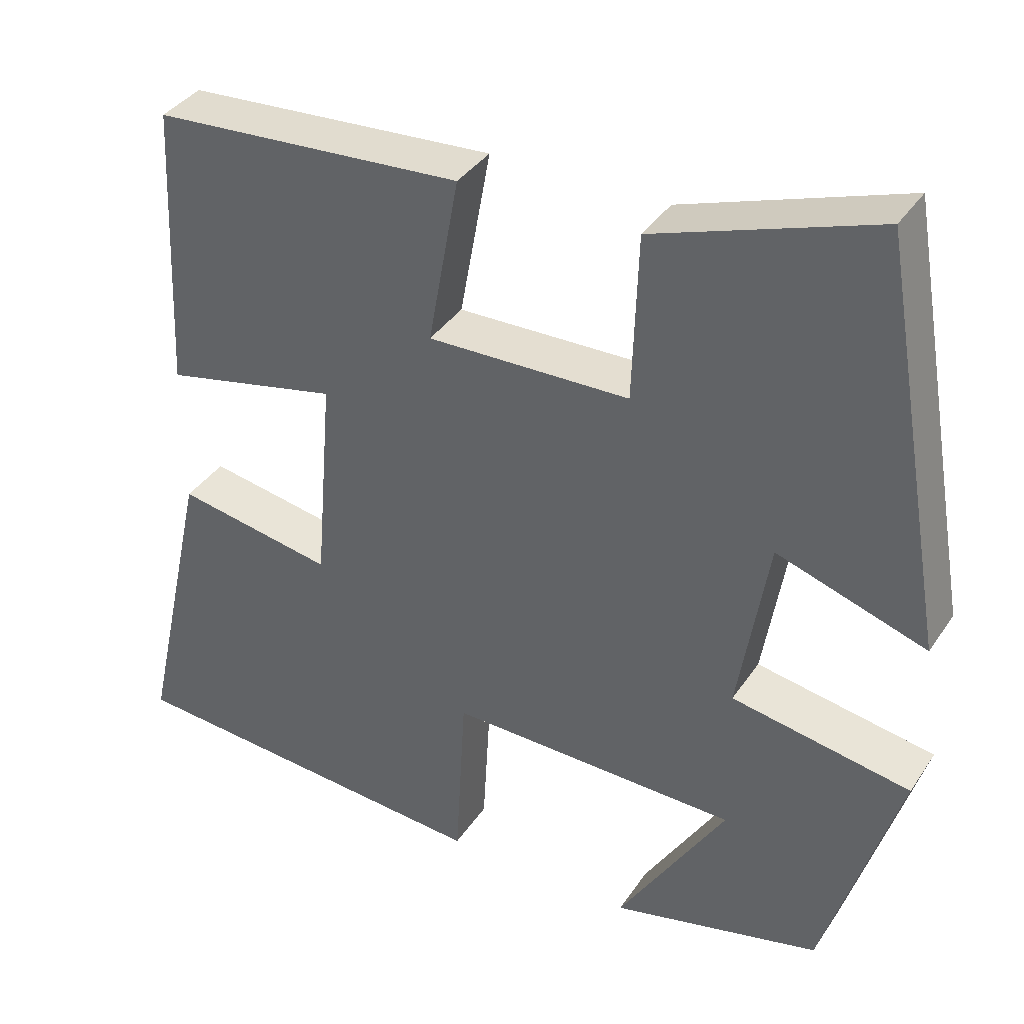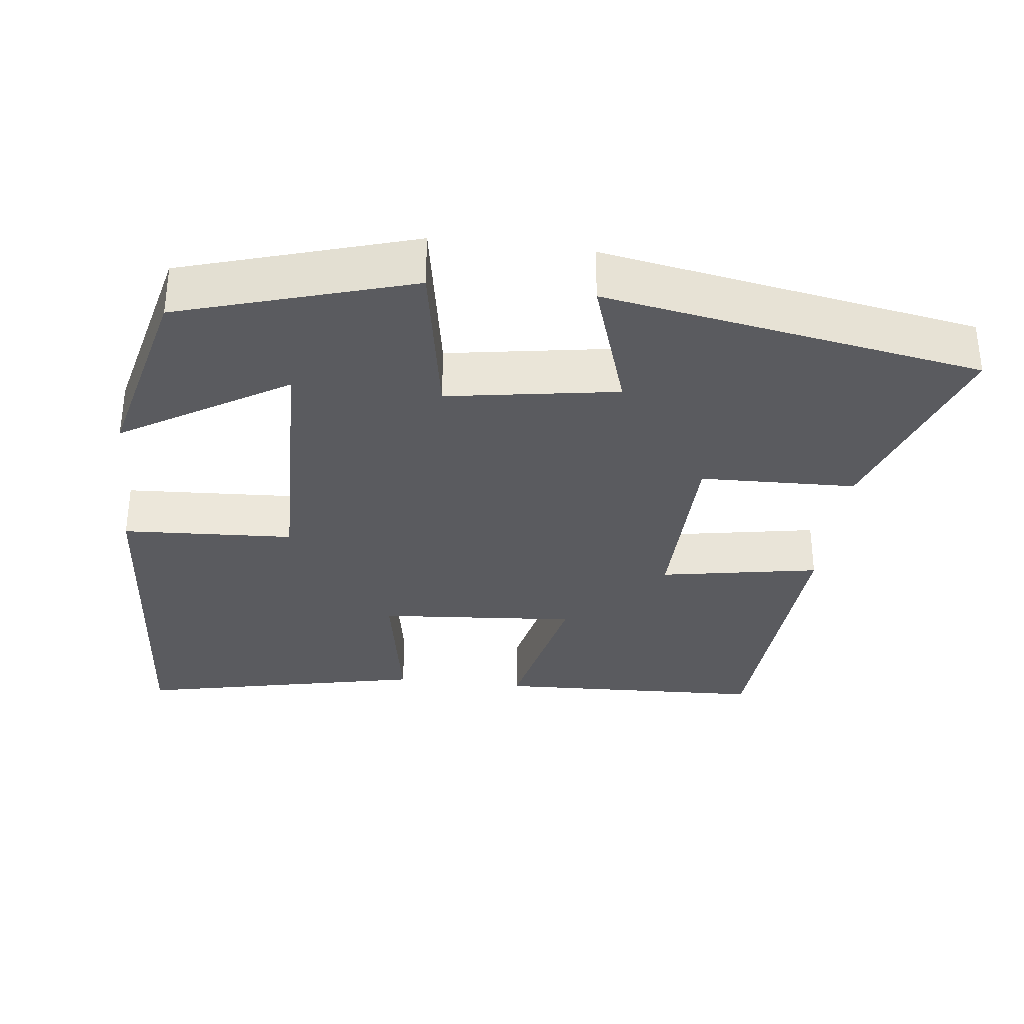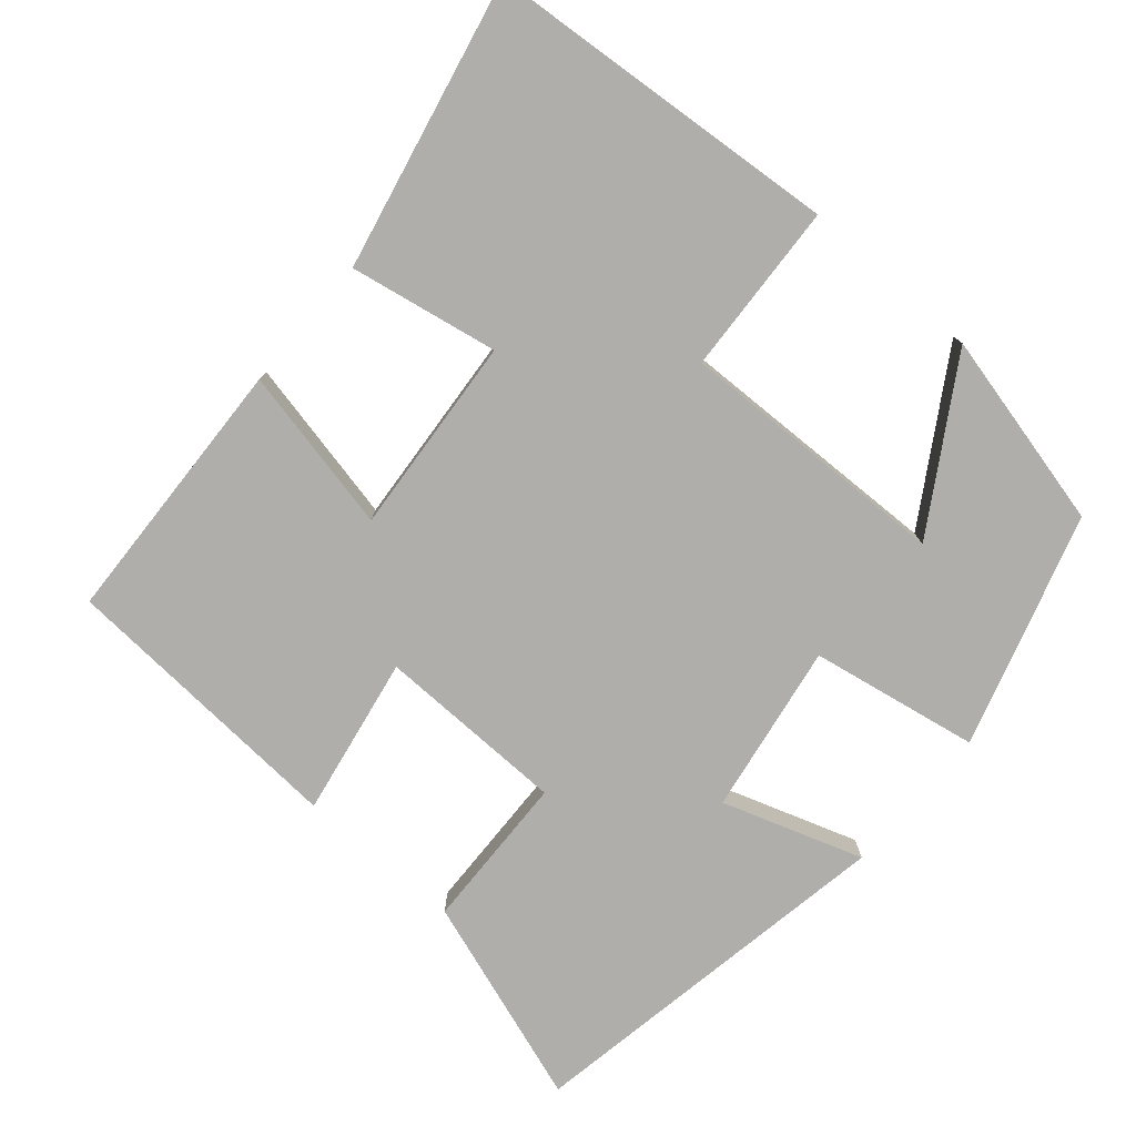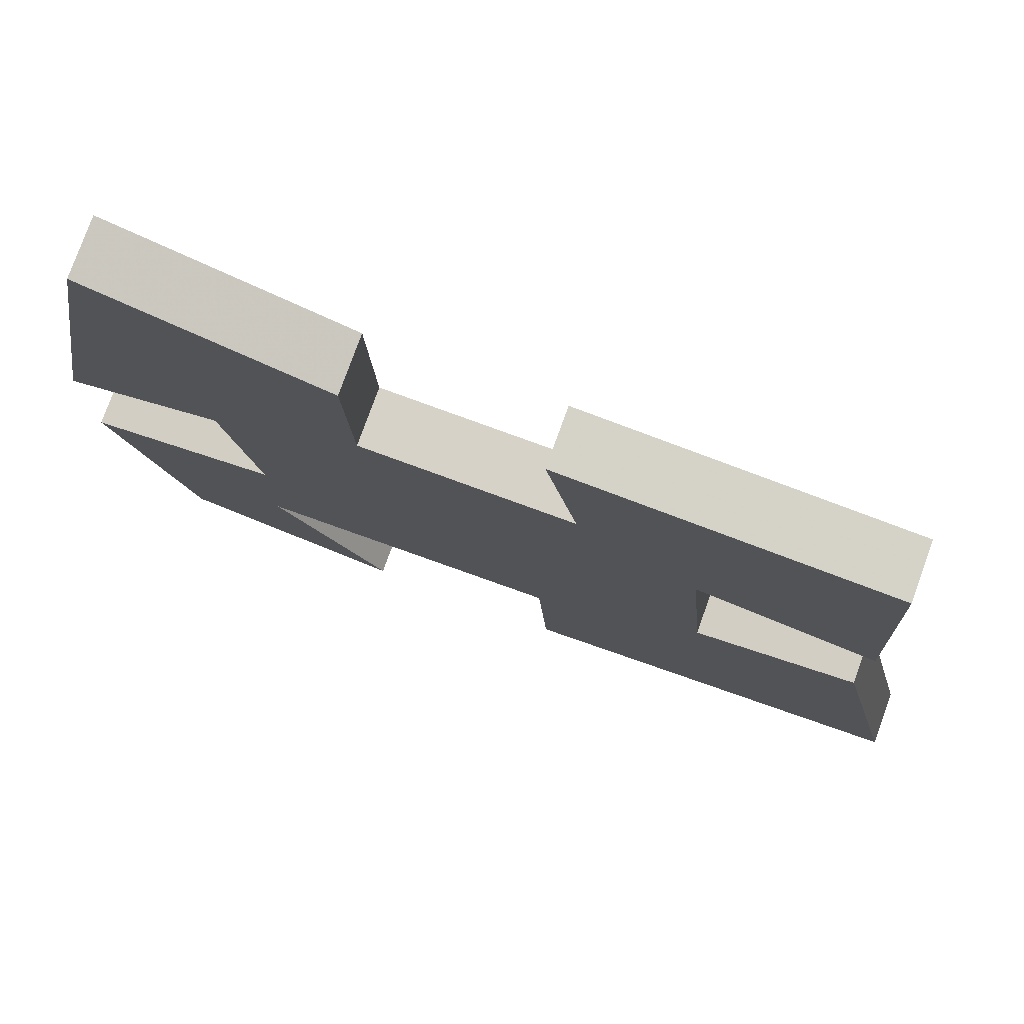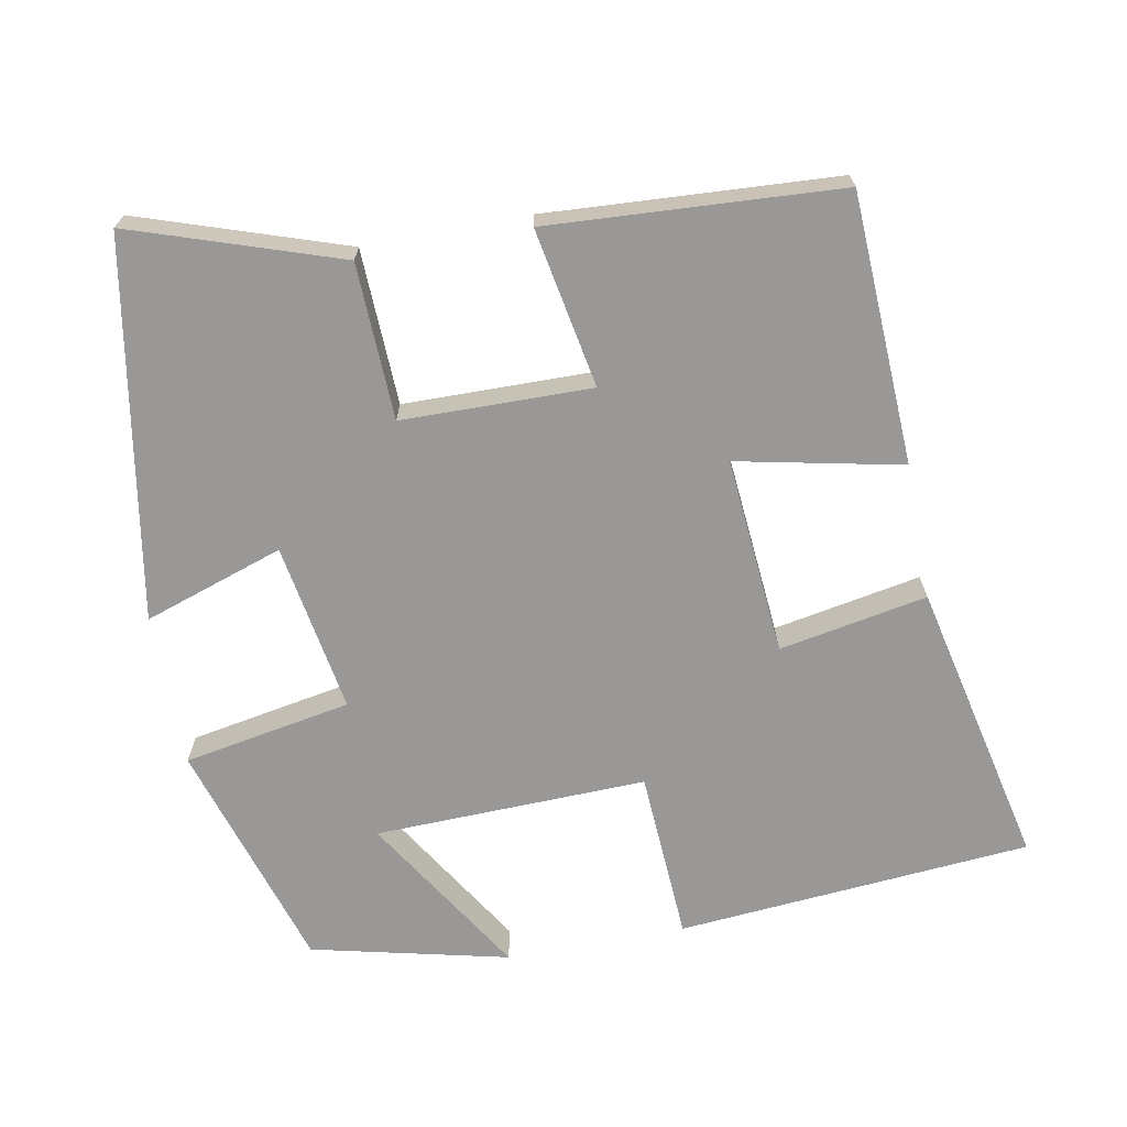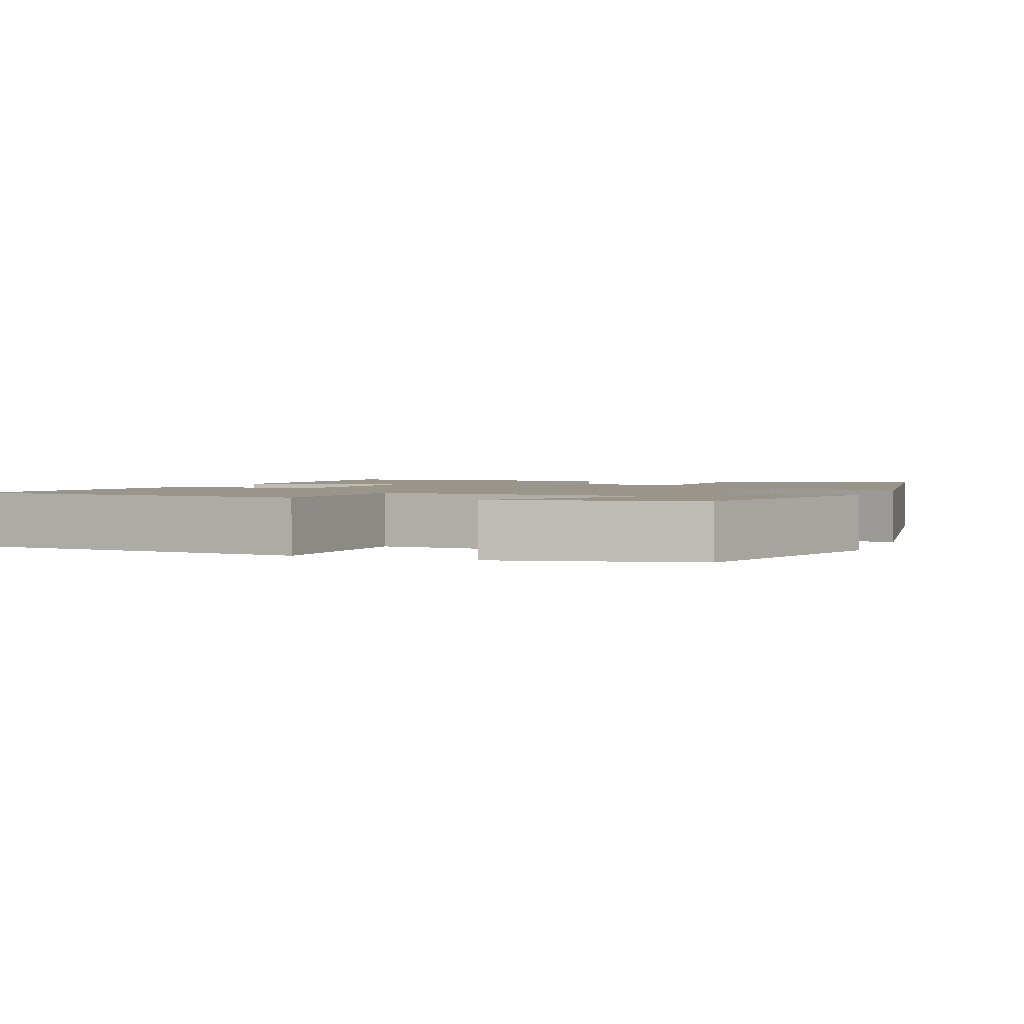
<metadata>
{"format":"obj","ext":"obj","renderer":"f3d","projection":"perspective","resolution":1024,"background":"white","views":[{"elev":37.1,"azim":-150.2,"up":"+Z"},{"elev":-33.0,"azim":-97.0,"up":"+Y"},{"elev":-77.6,"azim":139.2,"up":"+Y"},{"elev":78.3,"azim":19.9,"up":"+Z"},{"elev":-68.6,"azim":10.7,"up":"+Y"},{"elev":2.1,"azim":-157.8,"up":"+Y"}]}
</metadata>
<code>
v -0.412 0.07 0.594
v -0.133 0.07 0.5
v -0.126 0.07 0.289
v 0.13 0.07 0.285
v 0.091 0.07 0.5
v 0.484 0.07 0.476
v 0.5 0.07 0.111
v 0.278 0.07 0.158
v 0.3 0.07 -0.11
v 0.5 0.07 -0.073
v 0.585 0.07 -0.461
v 0.106 0.07 -0.5
v 0.093 0.07 -0.268
v -0.275 0.07 -0.278
v -0.138 0.07 -0.5
v -0.404 0.07 -0.437
v -0.5 0.07 -0.124
v -0.273 0.07 -0.083
v -0.311 0.07 0.147
v -0.5 0.07 0.084
v -0.412 0 0.594
v -0.133 0 0.5
v -0.126 0 0.289
v 0.13 0 0.285
v 0.091 0 0.5
v 0.484 0 0.476
v 0.5 0 0.111
v 0.278 0 0.158
v 0.3 0 -0.11
v 0.5 0 -0.073
v 0.585 0 -0.461
v 0.106 0 -0.5
v 0.093 0 -0.268
v -0.275 0 -0.278
v -0.138 0 -0.5
v -0.404 0 -0.437
v -0.5 0 -0.124
v -0.273 0 -0.083
v -0.311 0 0.147
v -0.5 0 0.084
f 19 20 1 2
f 18 19 2 3
f 16 17 18
f 16 18 3 4
f 14 15 16
f 14 16 4
f 13 14 4
f 12 13 4
f 9 10 11 12
f 8 9 12 4
f 6 7 8
f 4 5 6 8
f 22 21 40 39
f 23 22 39 38
f 38 37 36
f 24 23 38 36
f 36 35 34
f 24 36 34
f 24 34 33
f 24 33 32
f 32 31 30 29
f 24 32 29 28
f 28 27 26
f 28 26 25 24
f 1 21 22 2
f 2 22 23 3
f 3 23 24 4
f 4 24 25 5
f 5 25 26 6
f 6 26 27 7
f 7 27 28 8
f 8 28 29 9
f 9 29 30 10
f 10 30 31 11
f 11 31 32 12
f 12 32 33 13
f 13 33 34 14
f 14 34 35 15
f 15 35 36 16
f 16 36 37 17
f 17 37 38 18
f 18 38 39 19
f 19 39 40 20
f 20 40 21 1

</code>
